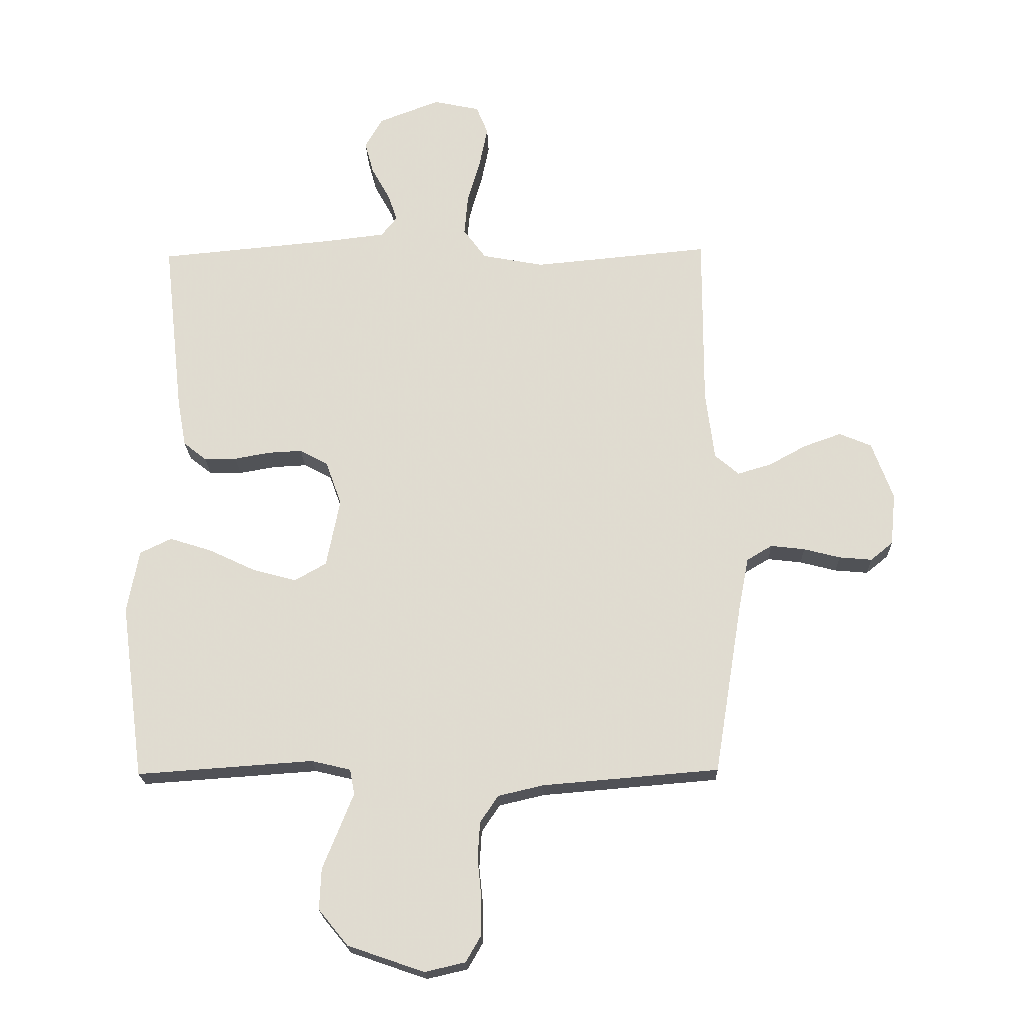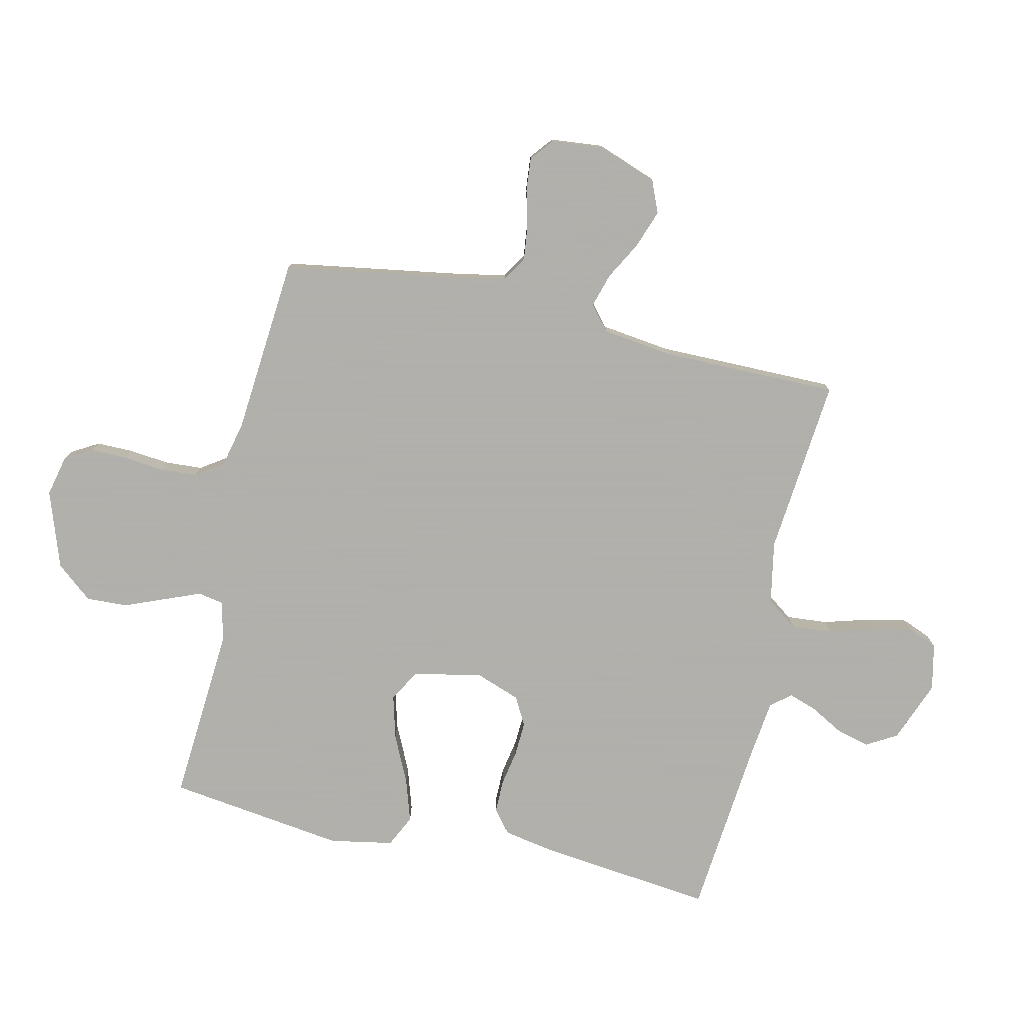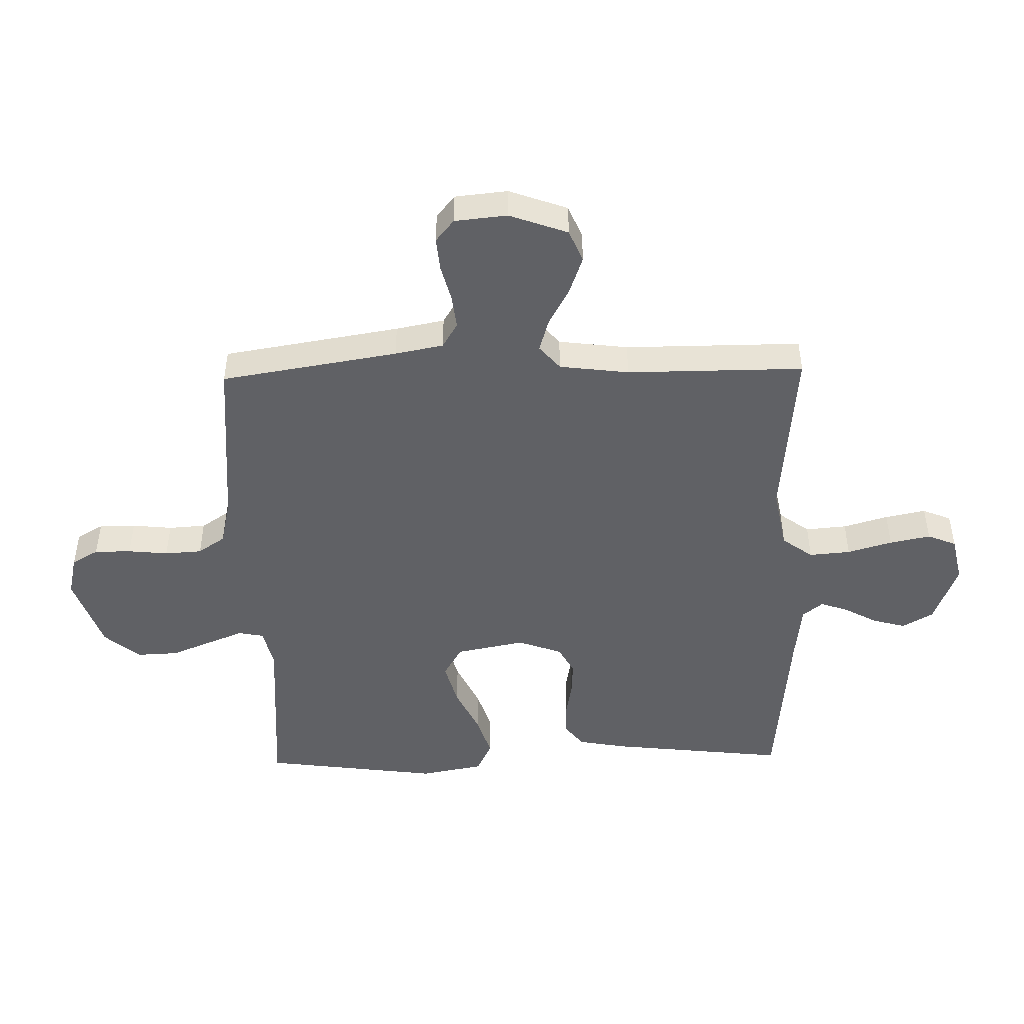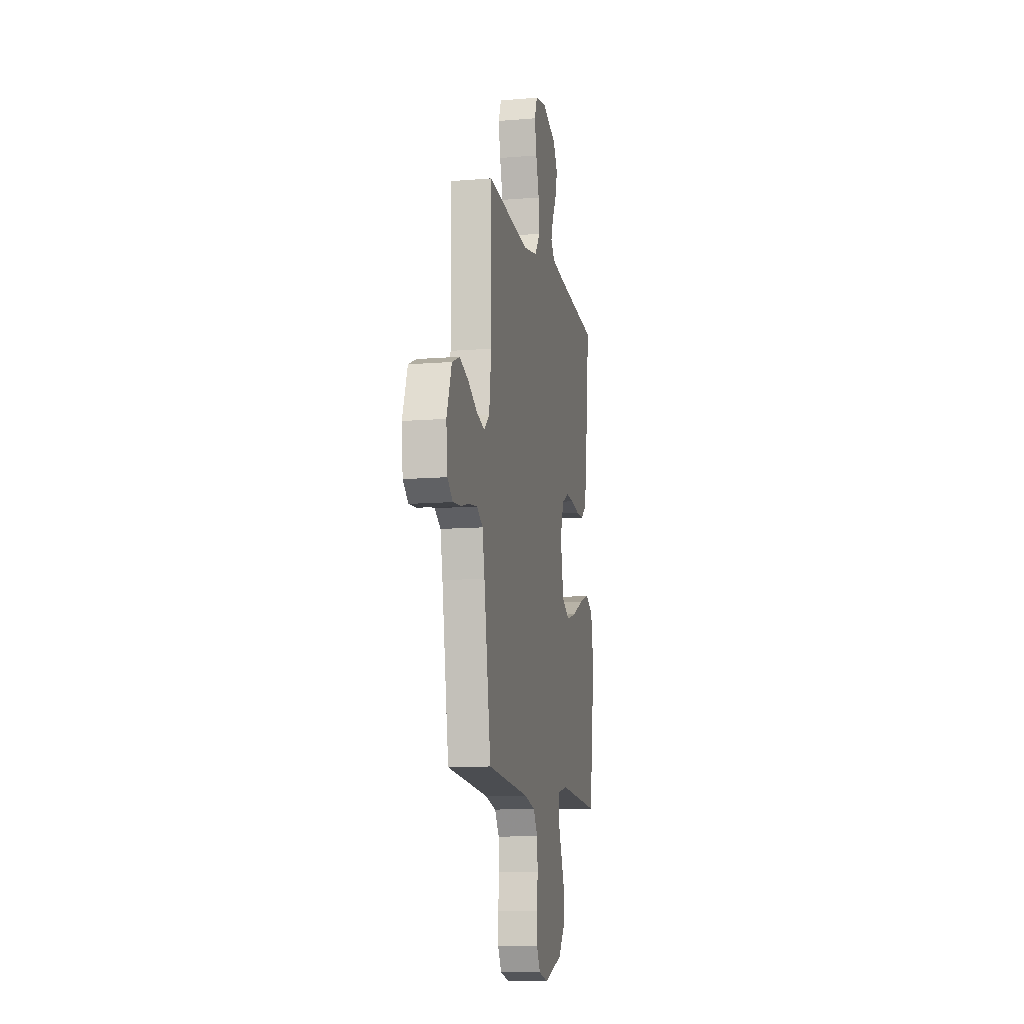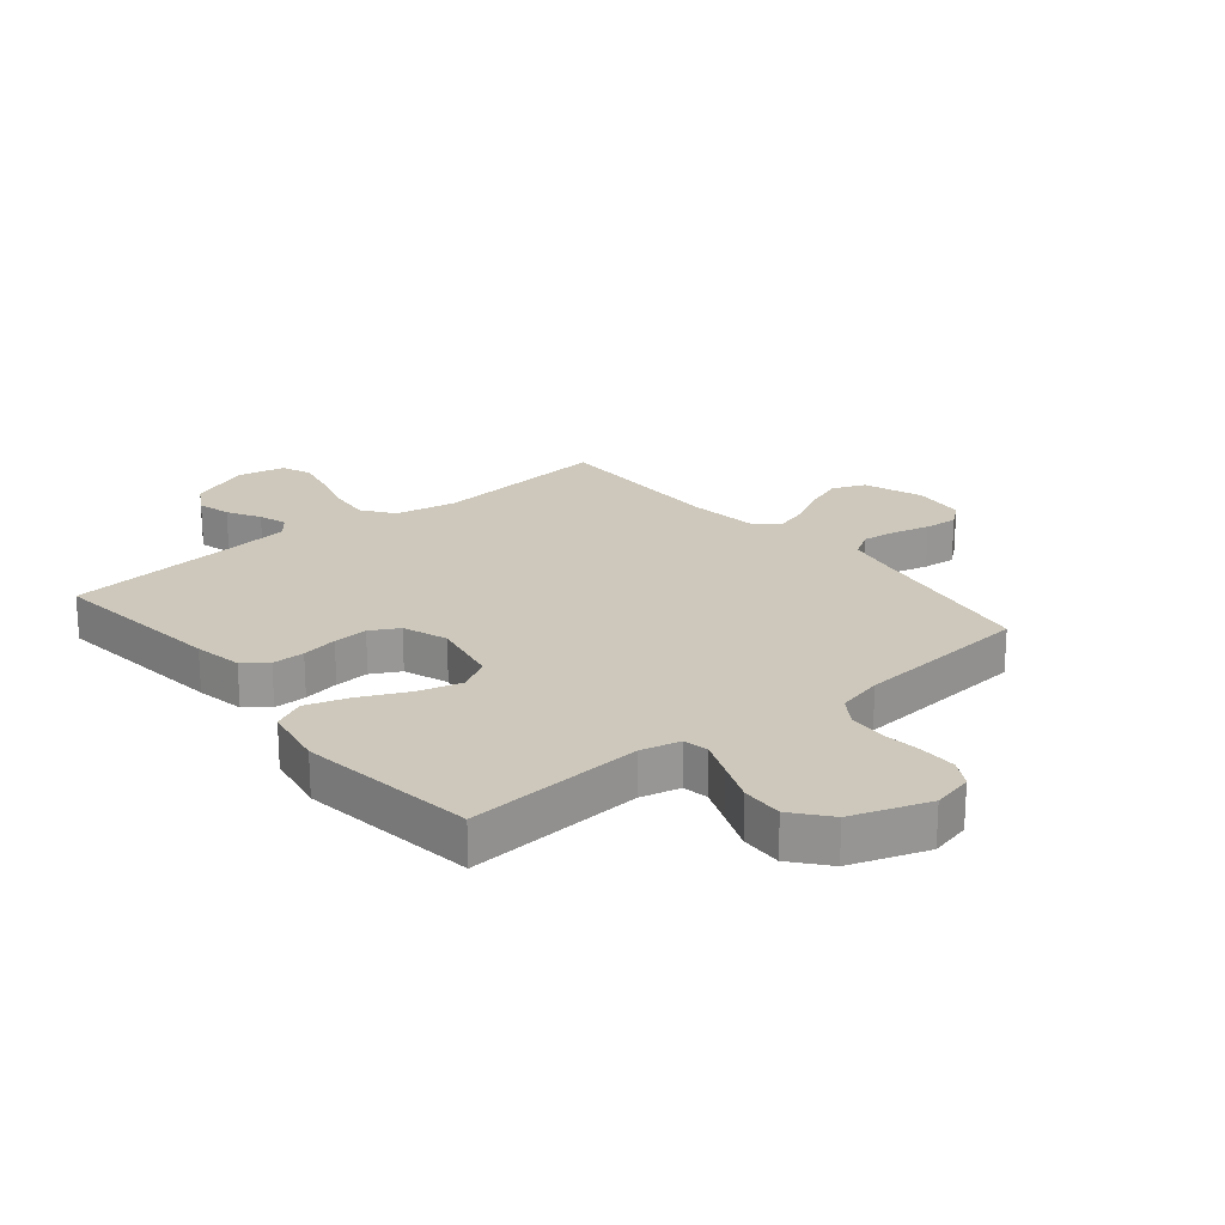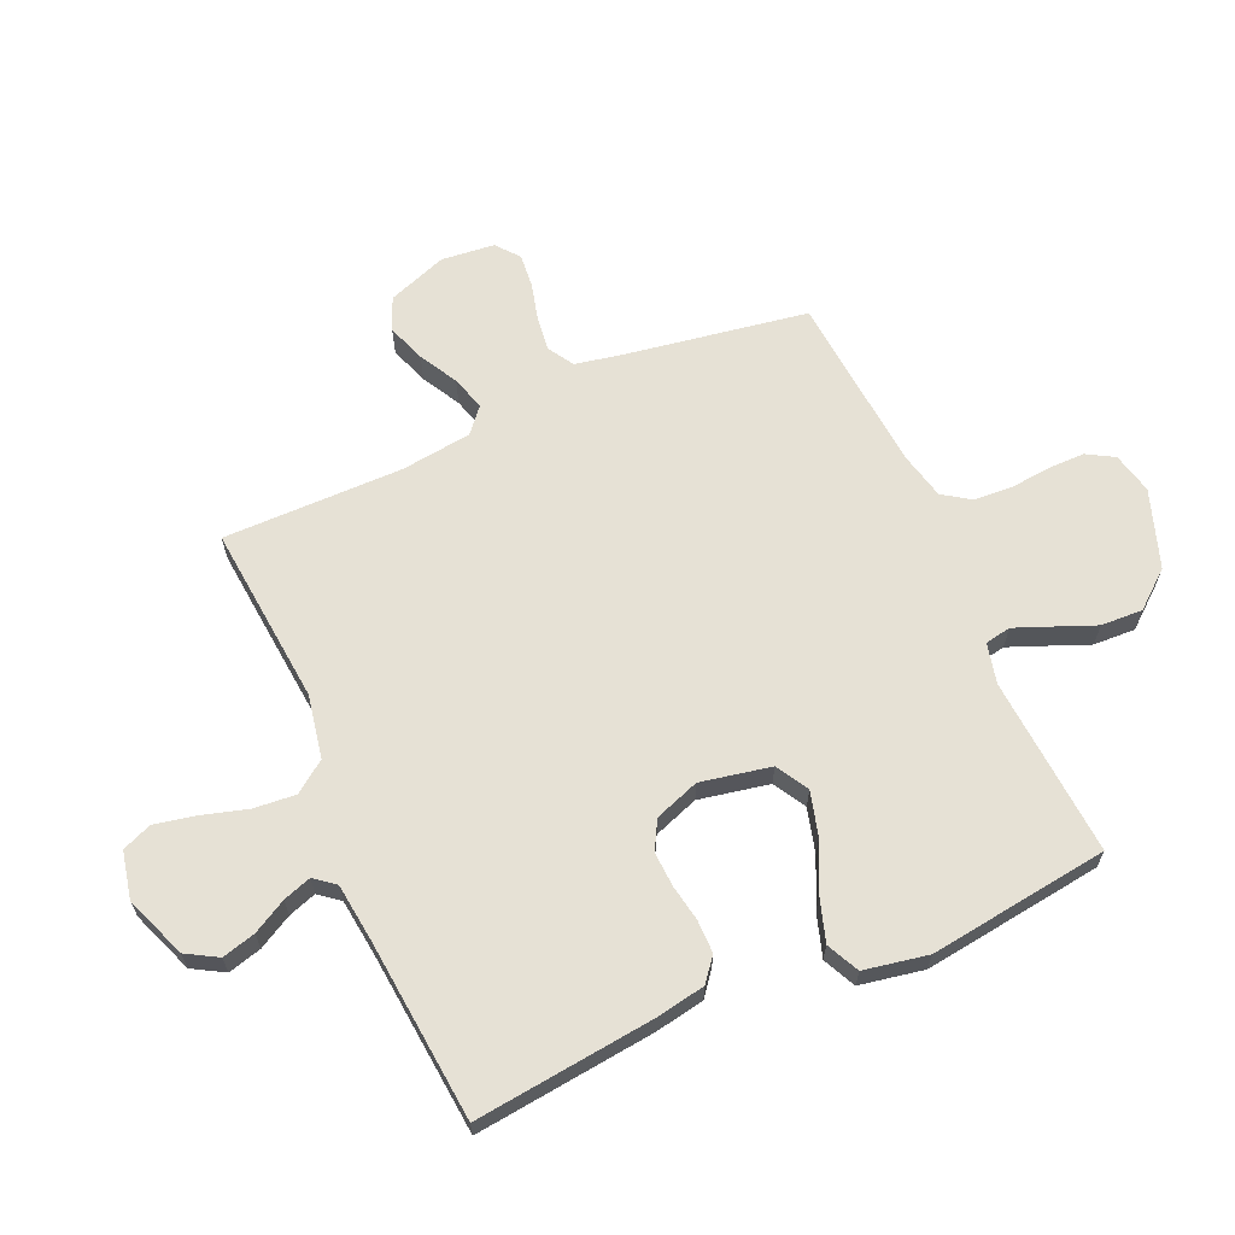
<metadata>
{"format":"obj","ext":"obj","renderer":"f3d","projection":"perspective","resolution":1024,"background":"white","views":[{"elev":-20.8,"azim":-178.3,"up":"+Z"},{"elev":-78.4,"azim":-102.8,"up":"+Y"},{"elev":-47.7,"azim":-88.7,"up":"+Y"},{"elev":-11.3,"azim":-78.7,"up":"+Z"},{"elev":21.9,"azim":140.4,"up":"+Y"},{"elev":64.7,"azim":66.2,"up":"+Y"}]}
</metadata>
<code>
v -0.5 0.07 0.5
v -0.2 0.07 0.472
v -0.095 0.07 0.492
v -0.057 0.07 0.544
v -0.063 0.07 0.614
v -0.085 0.07 0.69
v -0.099 0.07 0.759
v -0.079 0.07 0.808
v 0 0.07 0.825
v 0.104 0.07 0.785
v 0.134 0.07 0.733
v 0.119 0.07 0.677
v 0.088 0.07 0.621
v 0.072 0.07 0.574
v 0.099 0.07 0.54
v 0.2 0.07 0.528
v 0.5 0.07 0.5
v 0.466 0.07 0.2
v 0.451 0.07 0.118
v 0.412 0.07 0.087
v 0.357 0.07 0.087
v 0.296 0.07 0.098
v 0.238 0.07 0.101
v 0.19 0.07 0.075
v 0.163 0.07 0
v 0.186 0.07 -0.117
v 0.24 0.07 -0.148
v 0.314 0.07 -0.128
v 0.394 0.07 -0.09
v 0.466 0.07 -0.067
v 0.52 0.07 -0.093
v 0.54 0.07 -0.2
v 0.5 0.07 -0.5
v 0.2 0.07 -0.479
v 0.133 0.07 -0.495
v 0.125 0.07 -0.538
v 0.149 0.07 -0.598
v 0.177 0.07 -0.667
v 0.18 0.07 -0.737
v 0.13 0.07 -0.798
v 0 0.07 -0.843
v -0.069 0.07 -0.827
v -0.095 0.07 -0.782
v -0.095 0.07 -0.72
v -0.088 0.07 -0.652
v -0.092 0.07 -0.589
v -0.123 0.07 -0.543
v -0.2 0.07 -0.525
v -0.5 0.07 -0.5
v -0.549 0.07 -0.2
v -0.565 0.07 -0.118
v -0.608 0.07 -0.092
v -0.666 0.07 -0.099
v -0.728 0.07 -0.115
v -0.784 0.07 -0.12
v -0.822 0.07 -0.089
v -0.831 0.07 0
v -0.795 0.07 0.099
v -0.74 0.07 0.122
v -0.676 0.07 0.099
v -0.612 0.07 0.064
v -0.555 0.07 0.047
v -0.514 0.07 0.082
v -0.499 0.07 0.2
v -0.5 0 0.5
v -0.2 0 0.472
v -0.095 0 0.492
v -0.057 0 0.544
v -0.063 0 0.614
v -0.085 0 0.69
v -0.099 0 0.759
v -0.079 0 0.808
v 0 0 0.825
v 0.104 0 0.785
v 0.134 0 0.733
v 0.119 0 0.677
v 0.088 0 0.621
v 0.072 0 0.574
v 0.099 0 0.54
v 0.2 0 0.528
v 0.5 0 0.5
v 0.466 0 0.2
v 0.451 0 0.118
v 0.412 0 0.087
v 0.357 0 0.087
v 0.296 0 0.098
v 0.238 0 0.101
v 0.19 0 0.075
v 0.163 0 0
v 0.186 0 -0.117
v 0.24 0 -0.148
v 0.314 0 -0.128
v 0.394 0 -0.09
v 0.466 0 -0.067
v 0.52 0 -0.093
v 0.54 0 -0.2
v 0.5 0 -0.5
v 0.2 0 -0.479
v 0.133 0 -0.495
v 0.125 0 -0.538
v 0.149 0 -0.598
v 0.177 0 -0.667
v 0.18 0 -0.737
v 0.13 0 -0.798
v 0 0 -0.843
v -0.069 0 -0.827
v -0.095 0 -0.782
v -0.095 0 -0.72
v -0.088 0 -0.652
v -0.092 0 -0.589
v -0.123 0 -0.543
v -0.2 0 -0.525
v -0.5 0 -0.5
v -0.549 0 -0.2
v -0.565 0 -0.118
v -0.608 0 -0.092
v -0.666 0 -0.099
v -0.728 0 -0.115
v -0.784 0 -0.12
v -0.822 0 -0.089
v -0.831 0 0
v -0.795 0 0.099
v -0.74 0 0.122
v -0.676 0 0.099
v -0.612 0 0.064
v -0.555 0 0.047
v -0.514 0 0.082
v -0.499 0 0.2
f 58 59 60 61
f 58 61 62
f 57 58 62
f 56 57 62
f 53 54 55 56
f 52 53 56 62
f 51 52 62 63
f 48 49 50
f 47 48 50 51
f 42 43 44 45
f 42 45 46
f 41 42 46
f 40 41 46
f 37 38 39 40
f 36 37 40 46
f 35 36 46 47
f 31 32 33 34
f 28 29 30 31
f 27 28 31 34
f 26 27 34 35
f 19 20 21 22
f 19 22 23
f 16 17 18 19
f 15 16 19 23
f 14 15 23 24
f 10 11 12 13
f 10 13 14
f 9 10 14
f 5 6 7 8
f 4 5 8 9
f 64 1 2
f 63 64 2 3
f 47 51 63 3
f 25 26 35 47
f 4 9 14 24
f 24 25 47
f 3 4 24 47
f 125 124 123 122
f 126 125 122
f 126 122 121
f 126 121 120
f 120 119 118 117
f 126 120 117 116
f 127 126 116 115
f 114 113 112
f 115 114 112 111
f 109 108 107 106
f 110 109 106
f 110 106 105
f 110 105 104
f 104 103 102 101
f 110 104 101 100
f 111 110 100 99
f 98 97 96 95
f 95 94 93 92
f 98 95 92 91
f 99 98 91 90
f 86 85 84 83
f 87 86 83
f 83 82 81 80
f 87 83 80 79
f 88 87 79 78
f 77 76 75 74
f 78 77 74
f 78 74 73
f 72 71 70 69
f 73 72 69 68
f 66 65 128
f 67 66 128 127
f 67 127 115 111
f 111 99 90 89
f 88 78 73 68
f 111 89 88
f 111 88 68 67
f 1 65 66 2
f 2 66 67 3
f 3 67 68 4
f 4 68 69 5
f 5 69 70 6
f 6 70 71 7
f 7 71 72 8
f 8 72 73 9
f 9 73 74 10
f 10 74 75 11
f 11 75 76 12
f 12 76 77 13
f 13 77 78 14
f 14 78 79 15
f 15 79 80 16
f 16 80 81 17
f 17 81 82 18
f 18 82 83 19
f 19 83 84 20
f 20 84 85 21
f 21 85 86 22
f 22 86 87 23
f 23 87 88 24
f 24 88 89 25
f 25 89 90 26
f 26 90 91 27
f 27 91 92 28
f 28 92 93 29
f 29 93 94 30
f 30 94 95 31
f 31 95 96 32
f 32 96 97 33
f 33 97 98 34
f 34 98 99 35
f 35 99 100 36
f 36 100 101 37
f 37 101 102 38
f 38 102 103 39
f 39 103 104 40
f 40 104 105 41
f 41 105 106 42
f 42 106 107 43
f 43 107 108 44
f 44 108 109 45
f 45 109 110 46
f 46 110 111 47
f 47 111 112 48
f 48 112 113 49
f 49 113 114 50
f 50 114 115 51
f 51 115 116 52
f 52 116 117 53
f 53 117 118 54
f 54 118 119 55
f 55 119 120 56
f 56 120 121 57
f 57 121 122 58
f 58 122 123 59
f 59 123 124 60
f 60 124 125 61
f 61 125 126 62
f 62 126 127 63
f 63 127 128 64
f 64 128 65 1

</code>
